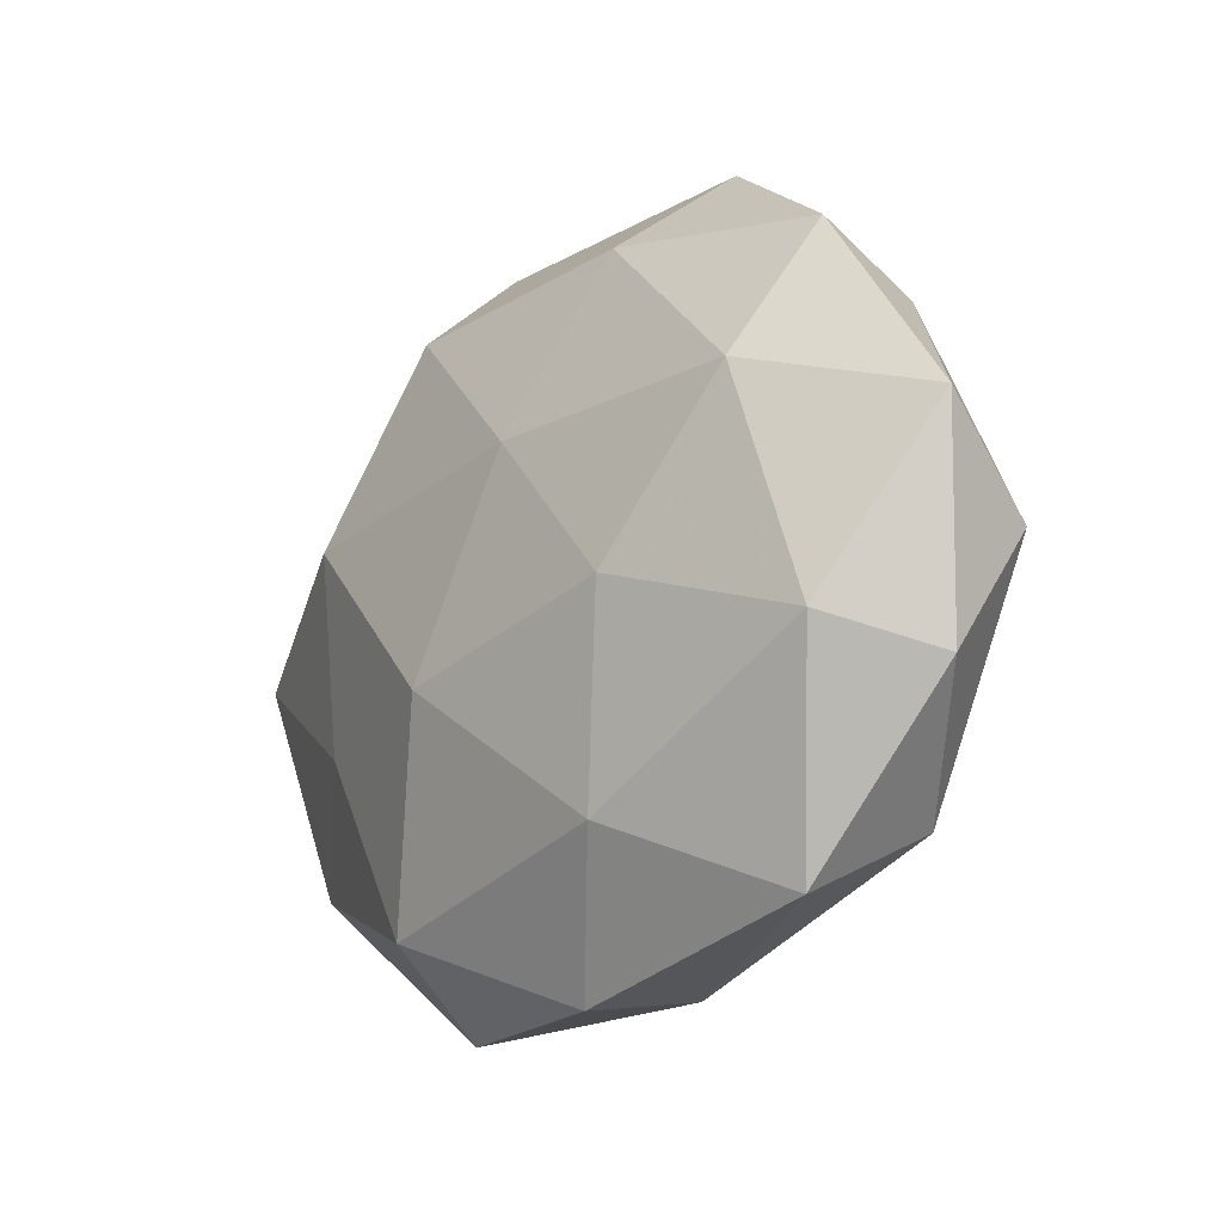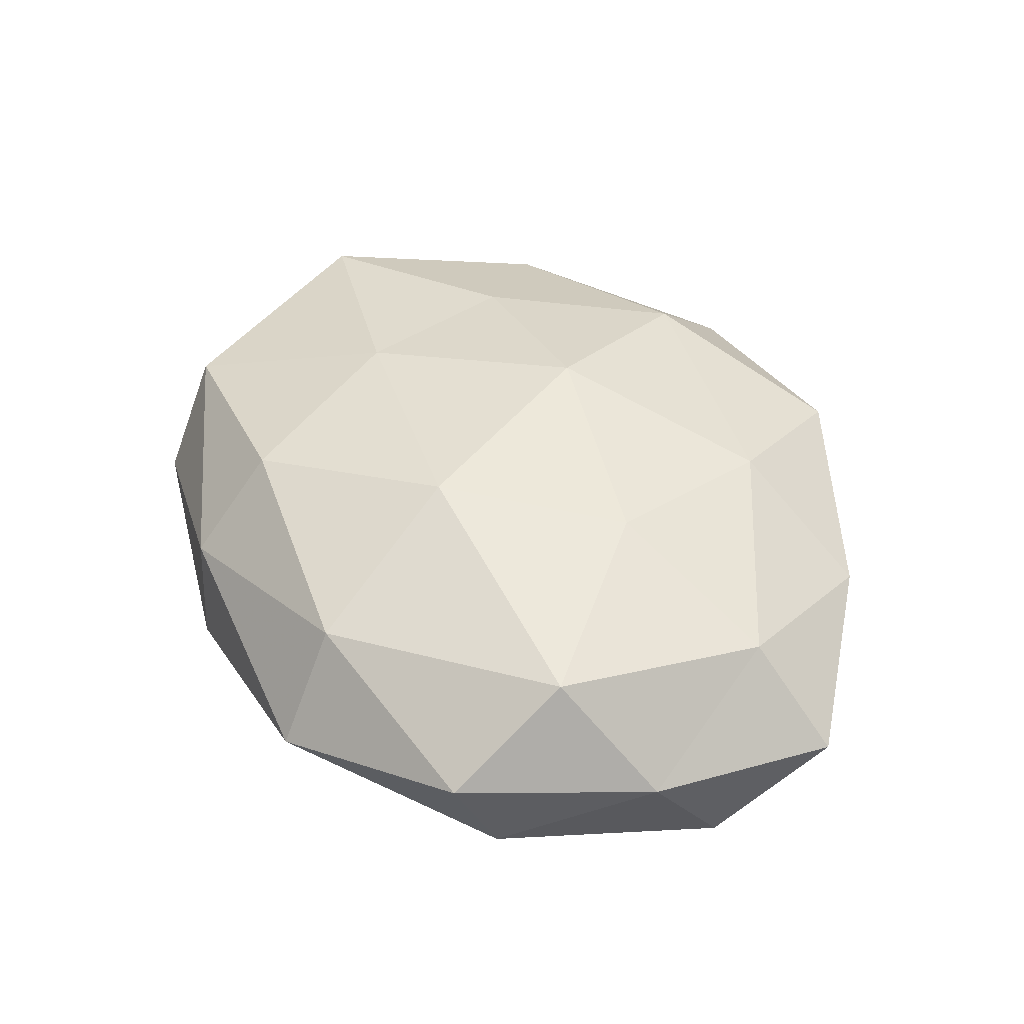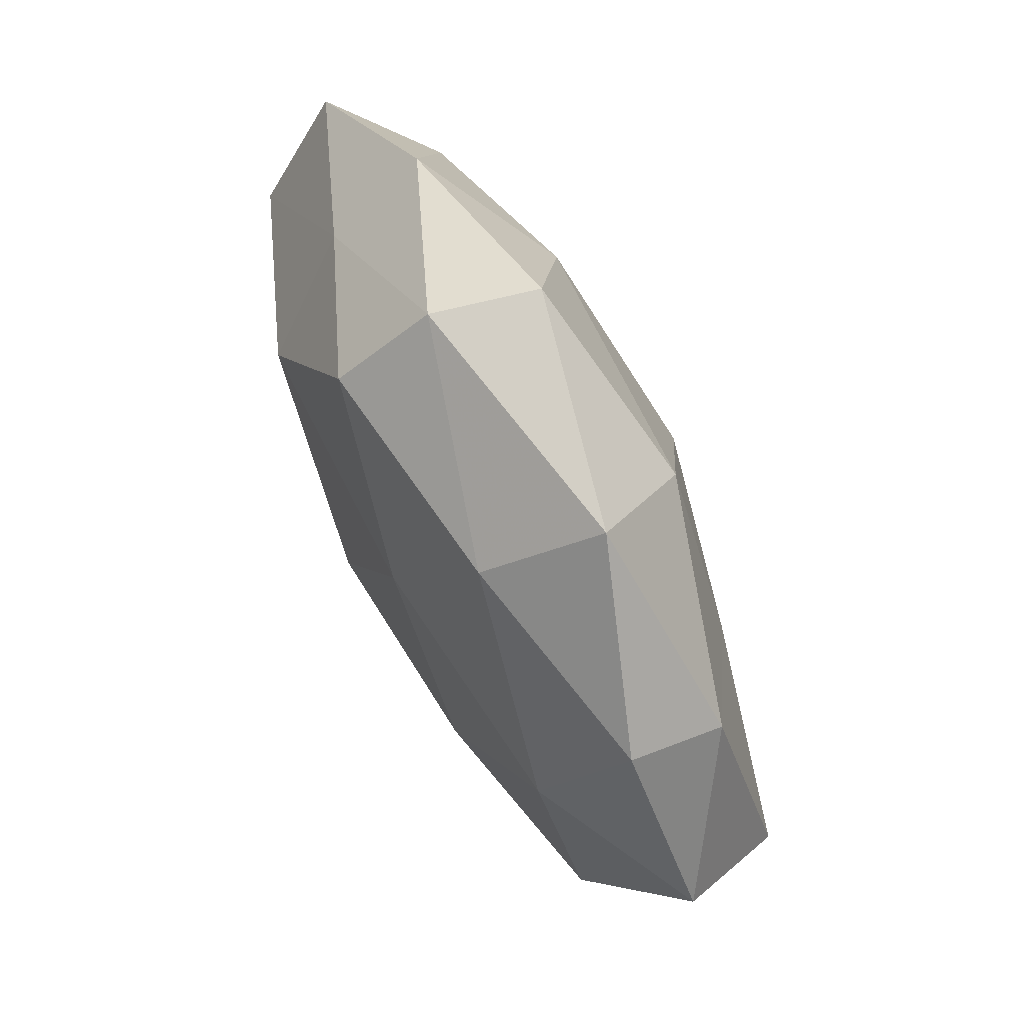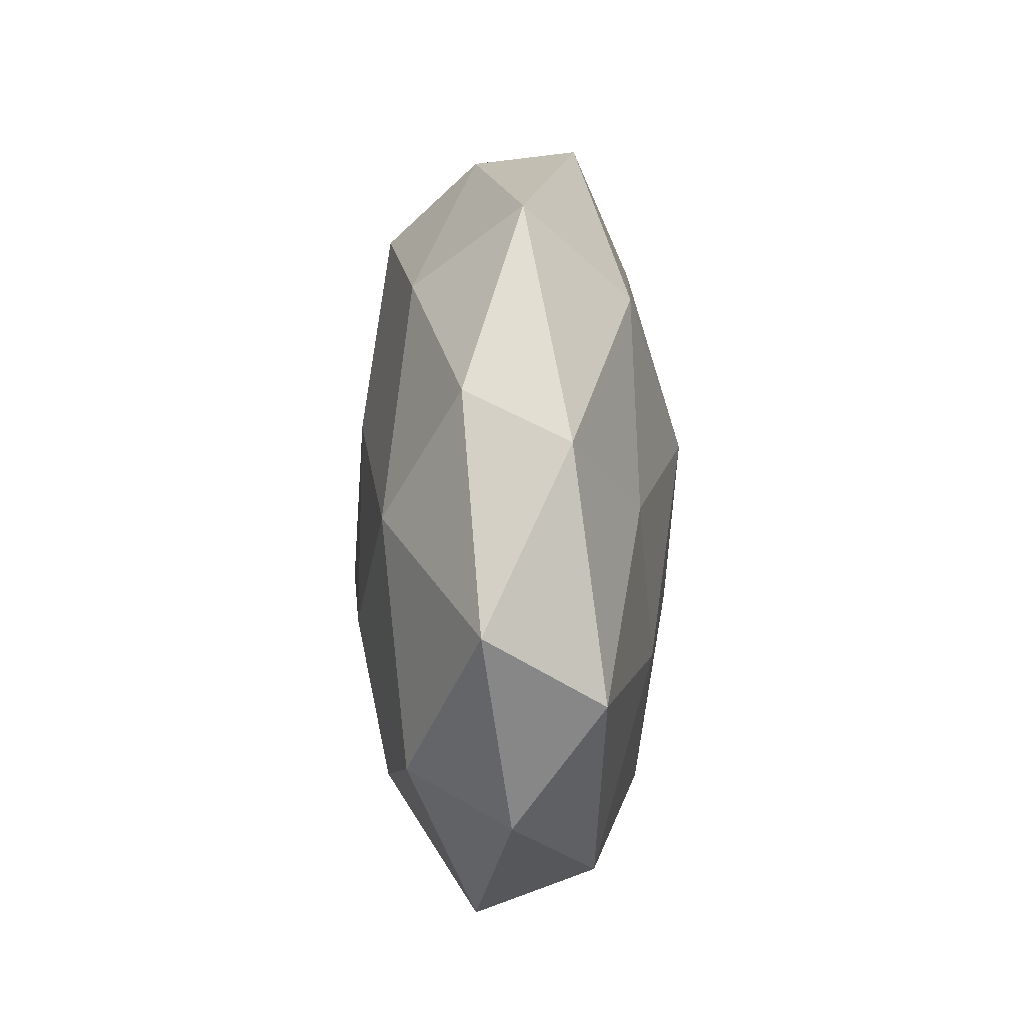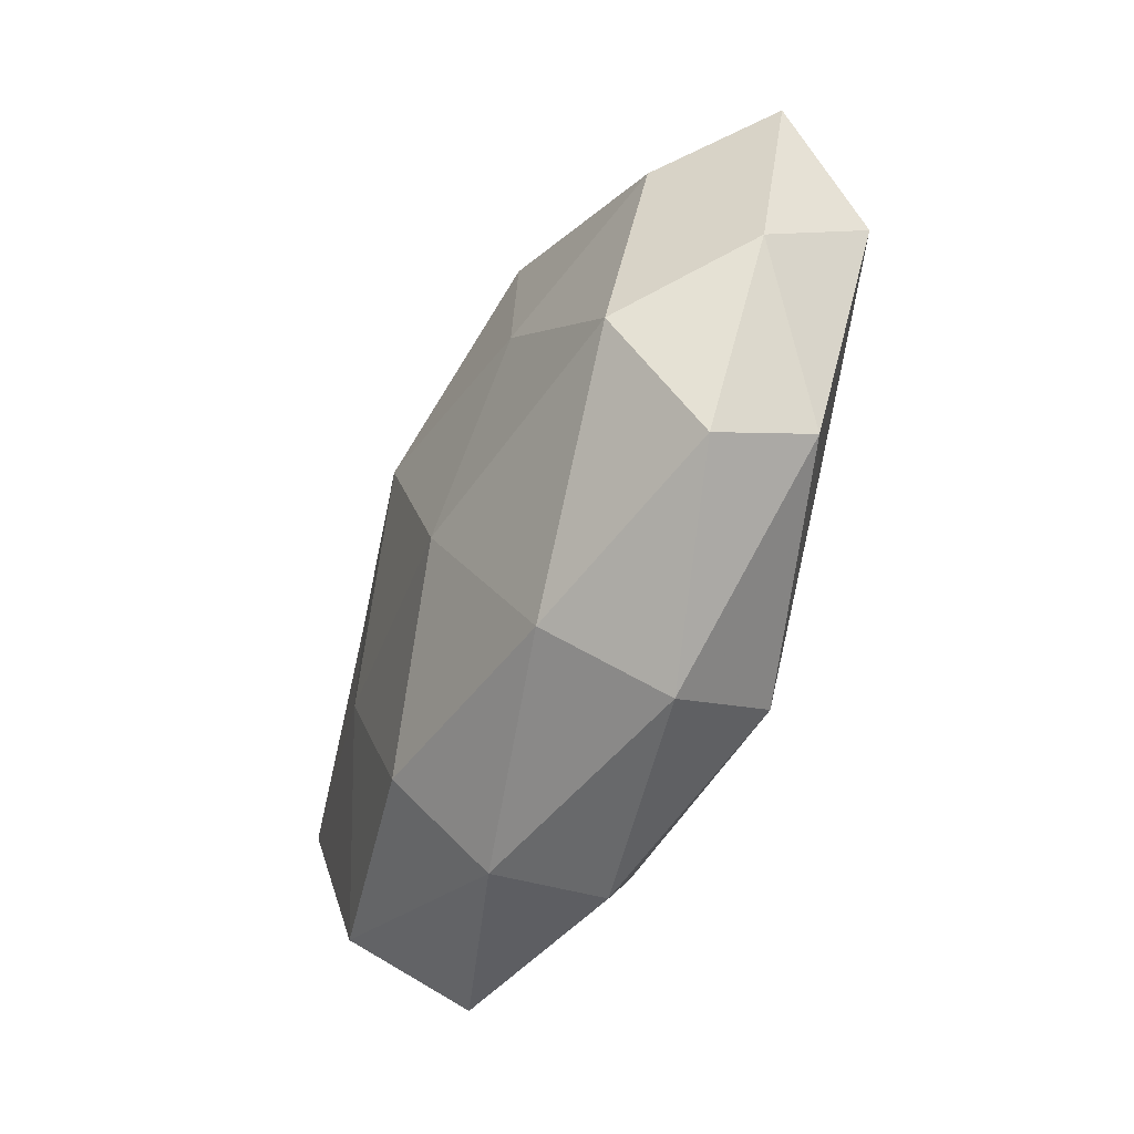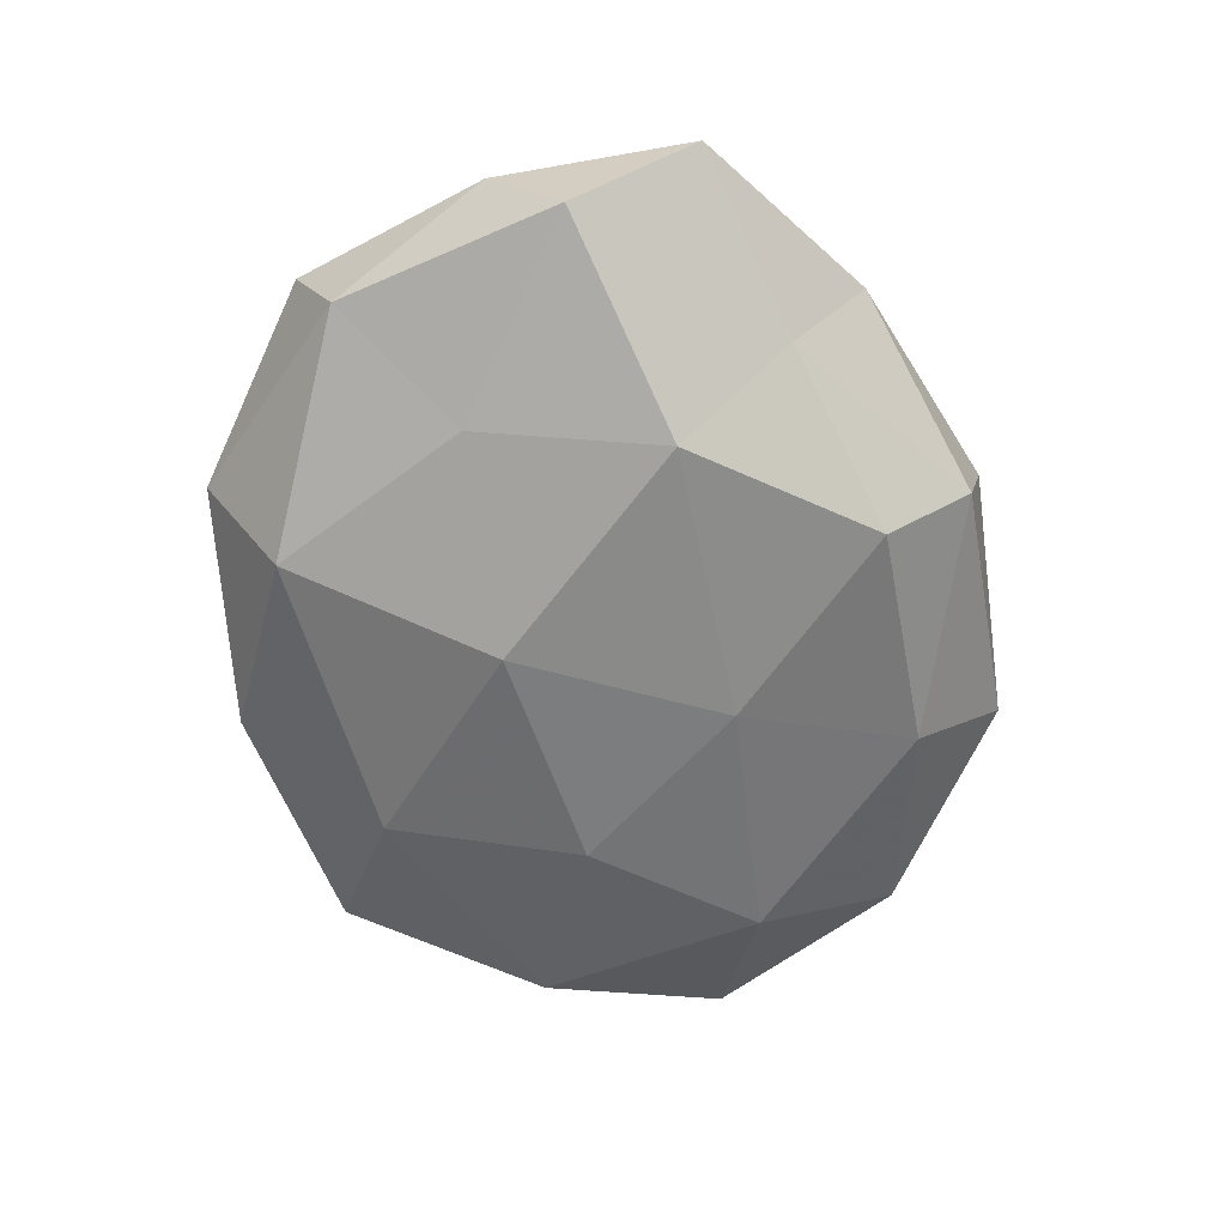
<metadata>
{"format":"obj","ext":"obj","renderer":"f3d","projection":"perspective","resolution":1024,"background":"white","views":[{"elev":-19.6,"azim":-127.2,"up":"+Y"},{"elev":45.8,"azim":63.4,"up":"+Z"},{"elev":71.0,"azim":-115.5,"up":"+Y"},{"elev":20.2,"azim":-89.3,"up":"+Y"},{"elev":-49.8,"azim":65.2,"up":"+Y"},{"elev":-63.1,"azim":97.9,"up":"+Z"}]}
</metadata>
<code>
v 0.05346 -0.005466 0.002773
v 0.008681 -0.01415 0.02061
v 0.01833 0.0282 0.01517
v 0.04455 0.01401 0.01116
v -0.009272 -0.04239 0.005187
v -0.05262 -0.002245 0.01103
v -0.03884 -0.02996 0.0102
v -0.01758 -0.02827 -0.01568
v 0.03367 0.02616 -0.008055
v 0.04226 -0.01351 0.01563
v 0.04476 -0.0236 -0.006834
v 0.02792 0.01236 -0.01961
v 0.01125 0.04474 -0.004882
v -0.01487 0.03369 0.01427
v -0.003824 0.01145 0.02128
v 0.02239 -0.04319 -0.001045
v 0.05365 0.003793 -0.01048
v 0.01869 -0.035 0.01241
v -0.0164 0.03559 -0.01168
v -0.006368 0.01476 -0.01887
v 0.04398 -0.02909 0.00537
v -0.02275 -0.004729 -0.0186
v -0.02863 0.01215 0.0153
v 0.007625 0.04699 0.00769
v -0.01073 -0.03169 0.01623
v -0.02144 0.04651 0.001487
v -0.03613 -0.03758 -0.003989
v -0.05282 -0.01724 0.0005839
v -0.04224 0.02479 0.007111
v 0.01769 -0.03424 -0.0148
v 0.005734 -0.0101 -0.02138
v 0.01276 0.03392 -0.01615
v 0.03435 0.03546 0.003978
v -0.005653 -0.04423 -0.007106
v -0.05692 0.007686 -0.002638
v -0.04239 0.03083 -0.005002
v -0.03795 0.01423 -0.0143
v 0.05528 0.01905 -0.0001955
v -0.04579 -0.01334 -0.01153
v 0.03112 -0.01082 -0.01526
v -0.02264 -0.00928 0.01745
v 0.02334 0.006039 0.01803
f 4 10 1
f 3 14 15
f 1 11 17
f 17 12 9
f 10 2 18
f 5 16 18
f 1 10 21
f 1 21 11
f 11 21 16
f 21 10 18
f 18 16 21
f 15 14 23
f 3 24 14
f 7 5 25
f 18 2 25
f 25 5 18
f 13 19 26
f 24 13 26
f 26 14 24
f 27 5 7
f 28 7 6
f 28 27 7
f 6 23 29
f 29 23 14
f 29 14 26
f 11 16 30
f 12 31 20
f 8 22 31
f 20 31 22
f 8 31 30
f 9 12 32
f 9 32 13
f 13 32 19
f 32 12 20
f 20 19 32
f 33 3 4
f 9 13 33
f 33 24 3
f 33 13 24
f 5 34 16
f 27 34 5
f 27 8 34
f 34 8 30
f 30 16 34
f 28 6 35
f 6 29 35
f 26 19 36
f 36 29 26
f 35 29 36
f 37 19 20
f 22 37 20
f 37 36 19
f 35 36 37
f 38 4 1
f 38 1 17
f 38 17 9
f 38 33 4
f 38 9 33
f 39 22 8
f 39 8 27
f 28 39 27
f 28 35 39
f 39 37 22
f 35 37 39
f 17 11 40
f 17 40 12
f 40 11 30
f 12 40 31
f 30 31 40
f 7 41 6
f 41 2 15
f 6 41 23
f 23 41 15
f 41 25 2
f 7 25 41
f 4 3 42
f 10 42 2
f 4 42 10
f 15 2 42
f 42 3 15

</code>
